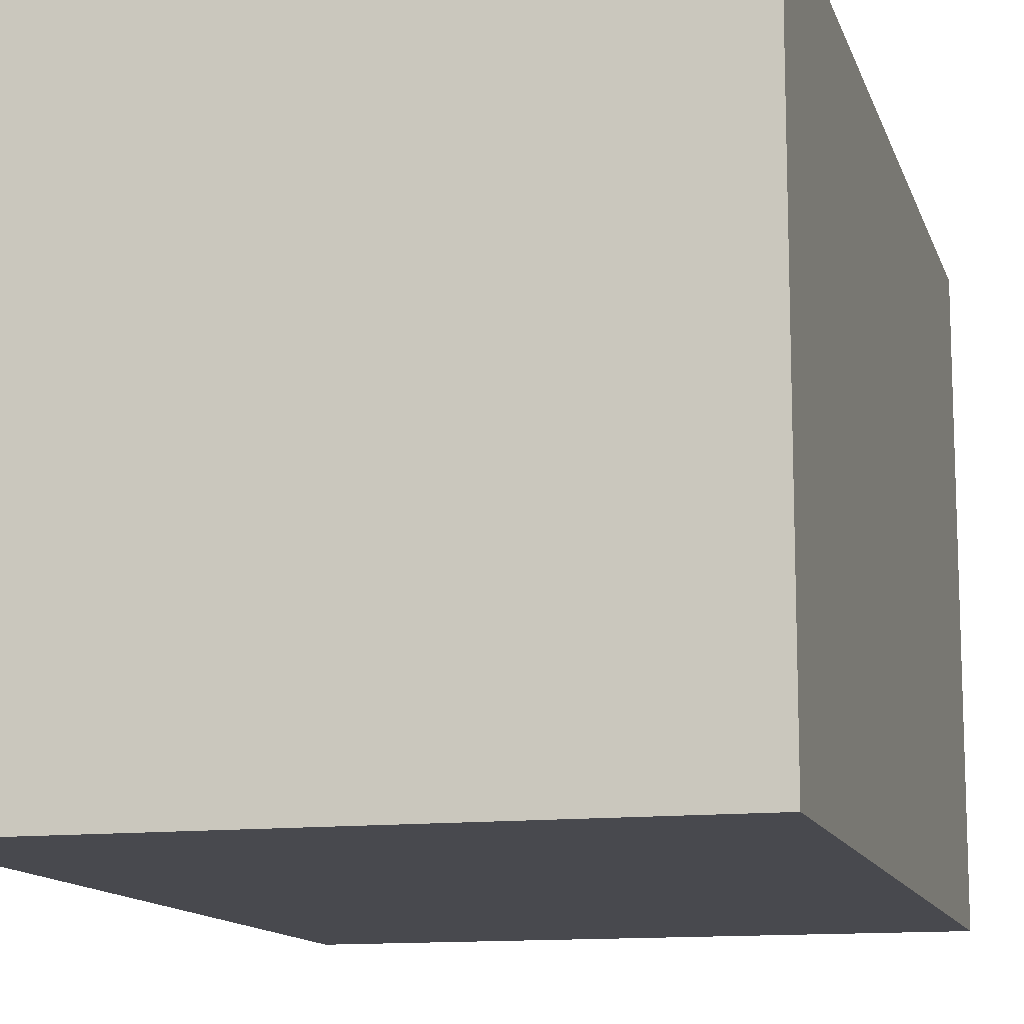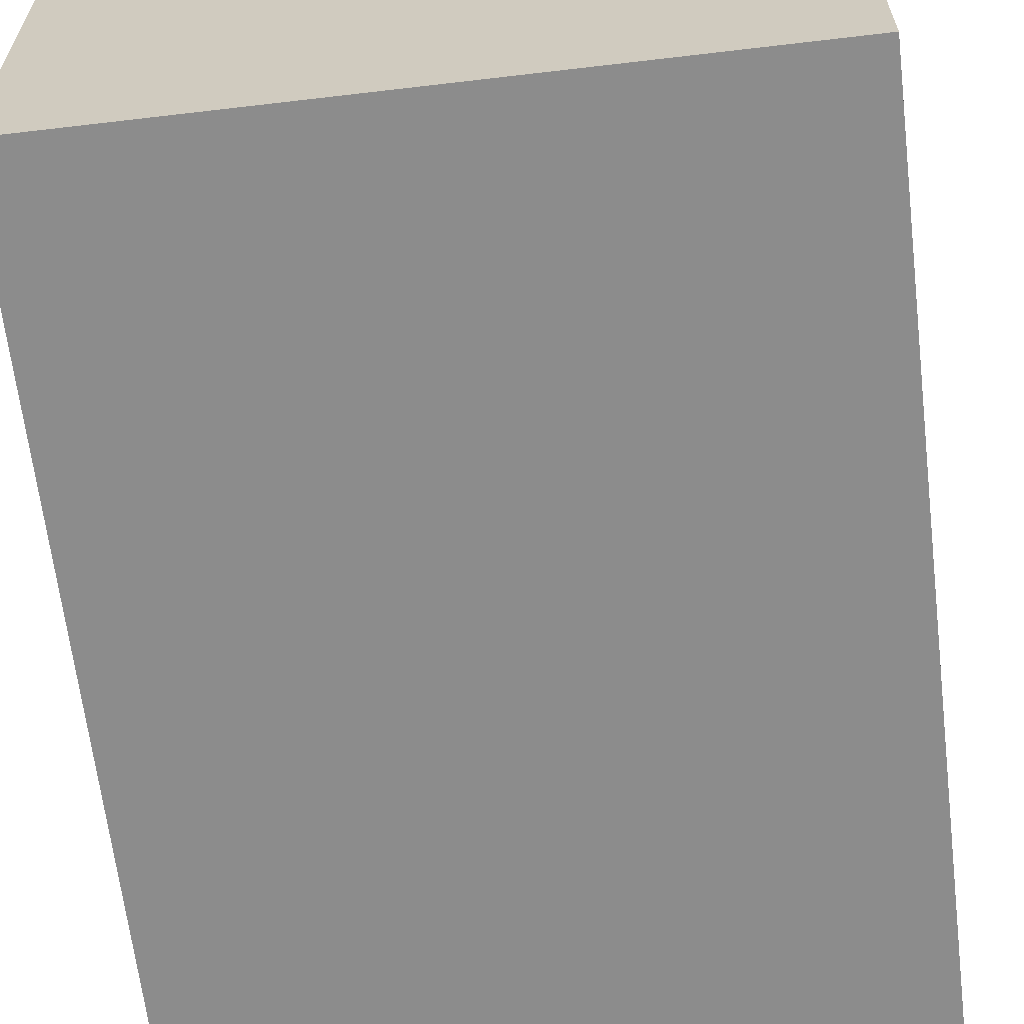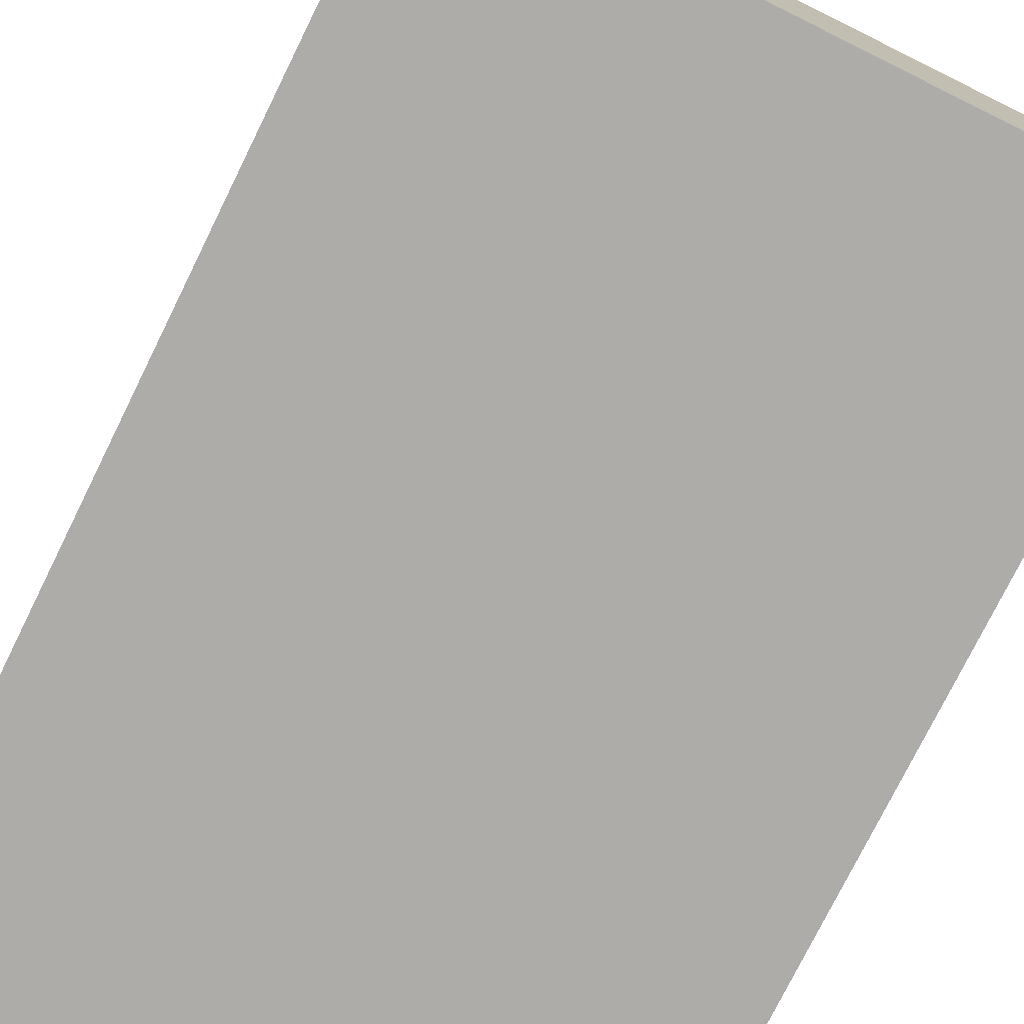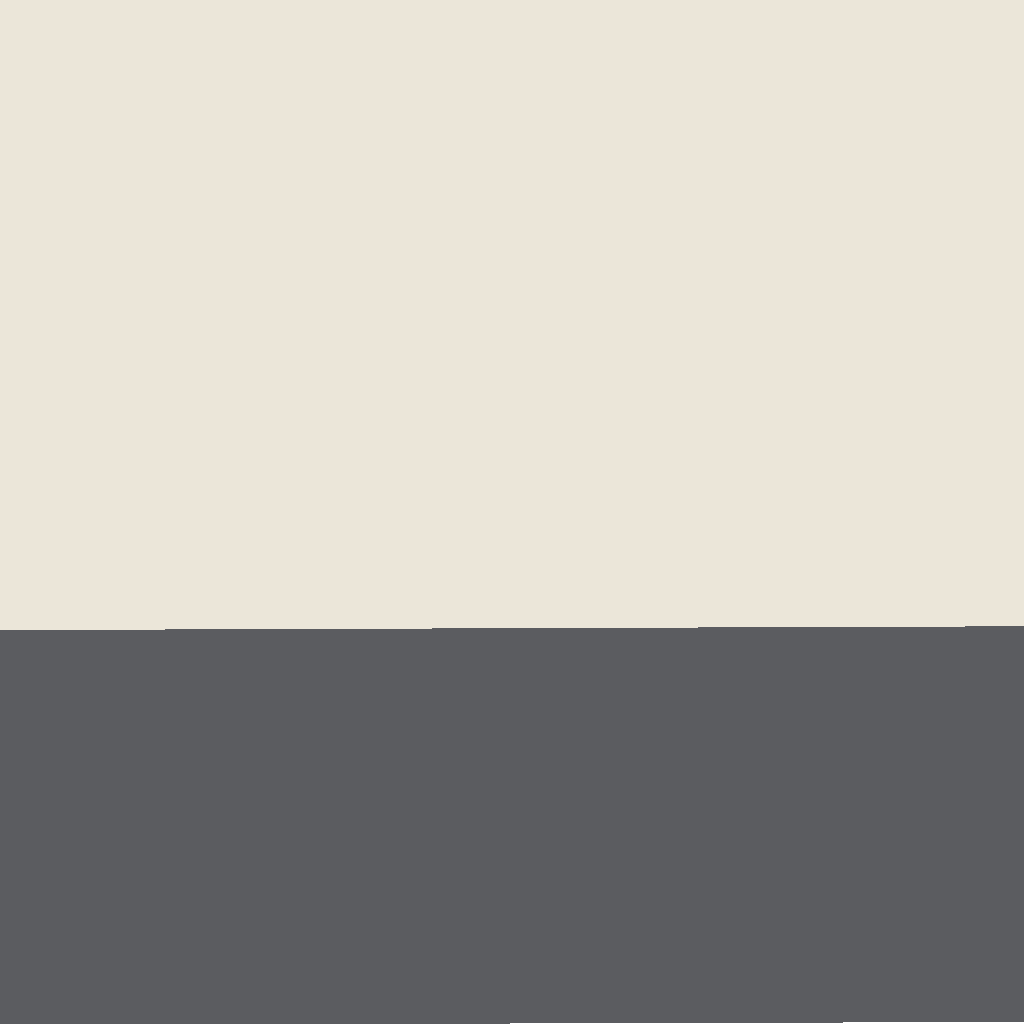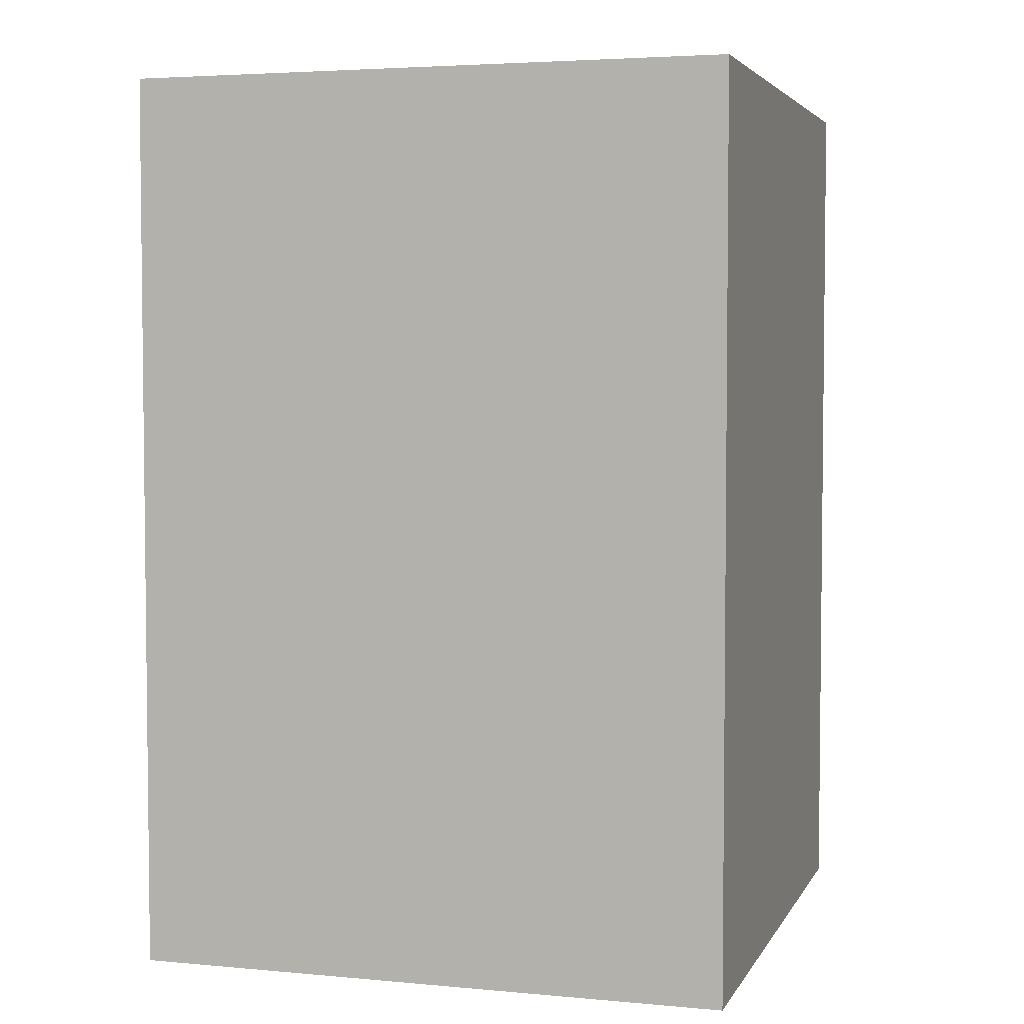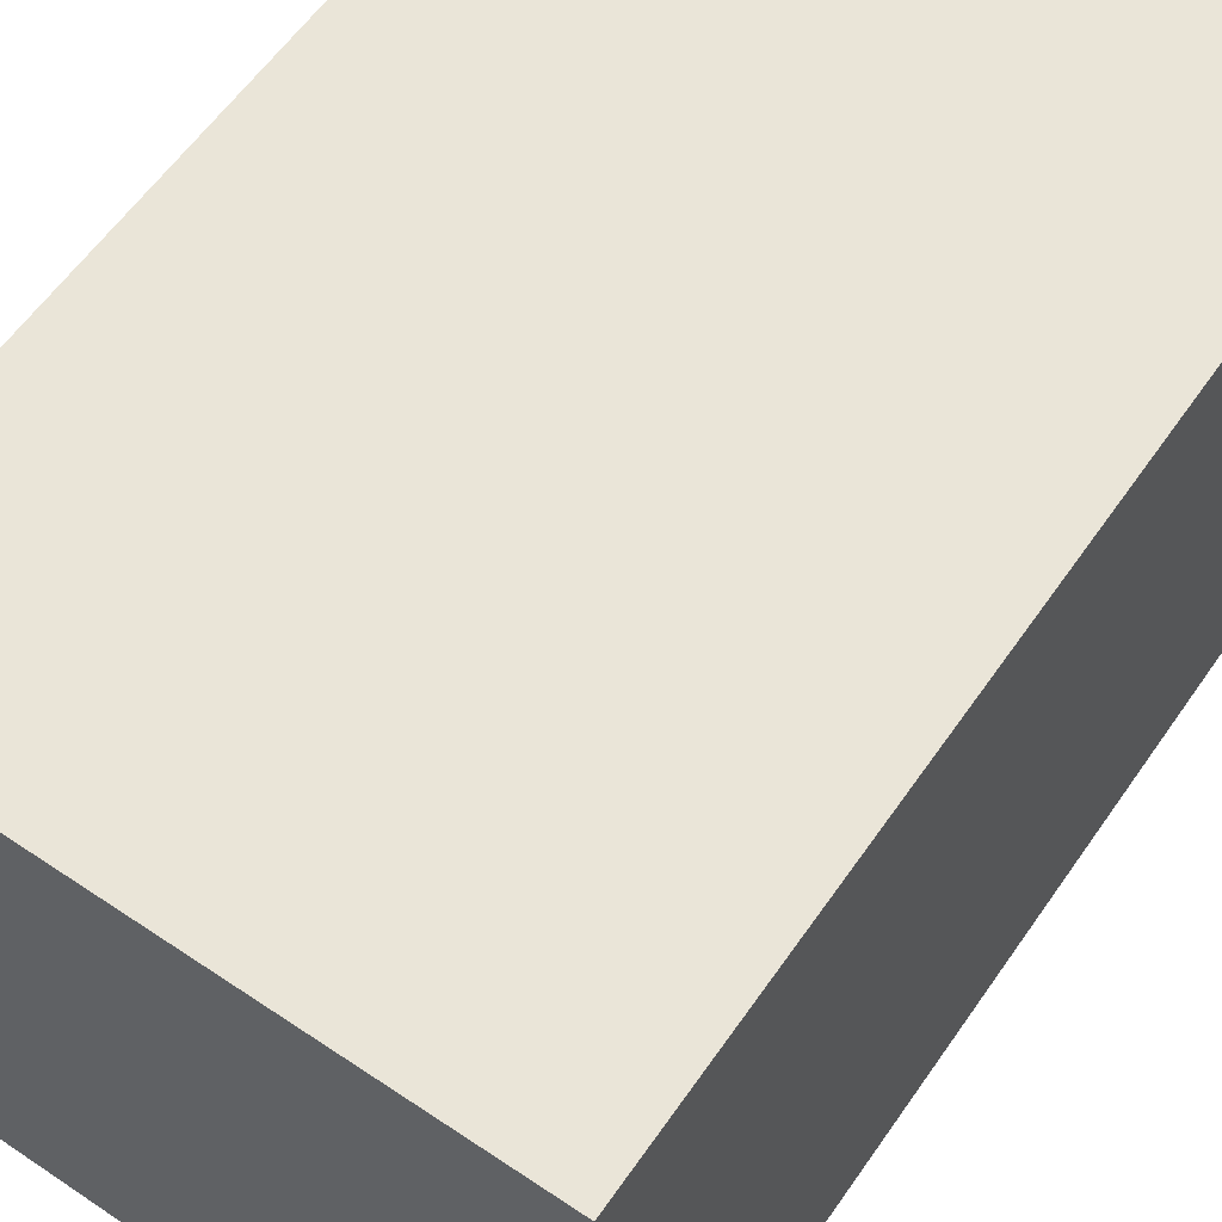
<metadata>
{"format":"obj","ext":"obj","renderer":"f3d","projection":"perspective","resolution":1024,"background":"white","views":[{"elev":-12.6,"azim":-165.1,"up":"+Y"},{"elev":-64.2,"azim":6.8,"up":"+Y"},{"elev":-76.7,"azim":153.7,"up":"+Y"},{"elev":-34.7,"azim":-89.6,"up":"+Y"},{"elev":4.0,"azim":16.8,"up":"+Z"},{"elev":59.6,"azim":-145.4,"up":"+Y"}]}
</metadata>
<code>
o landing_platform_Body1.037_Body1.003
v 0.5 -0.5 0.7512
v 0.5 -0.5 -0.7488
v 0.5 -0 0.0012
v 0.5 0.5 -0.7488
v 0.5 0.5 0.7512
v -0.5 -0.5 0.7512
v -0.5 -0.5 -0.7488
v -1e-05 -0.5 0.0012
v -0.5 0.5 0.7512
v -0.5 0.5 -0.7488
v -0.5 -0 0.0012
v -1e-05 0.5 0.0012
v -1e-05 -0 0.7512
v -1e-05 0 -0.7488
f 1 2 3
f 3 2 4
f 3 4 5
f 5 1 3
f 6 7 8
f 8 7 2
f 8 2 1
f 1 6 8
f 9 10 11
f 11 10 7
f 11 7 6
f 6 9 11
f 5 4 12
f 12 4 10
f 12 10 9
f 9 5 12
f 1 5 13
f 13 5 9
f 13 9 6
f 6 1 13
f 7 10 14
f 14 10 4
f 14 4 2
f 2 7 14

</code>
